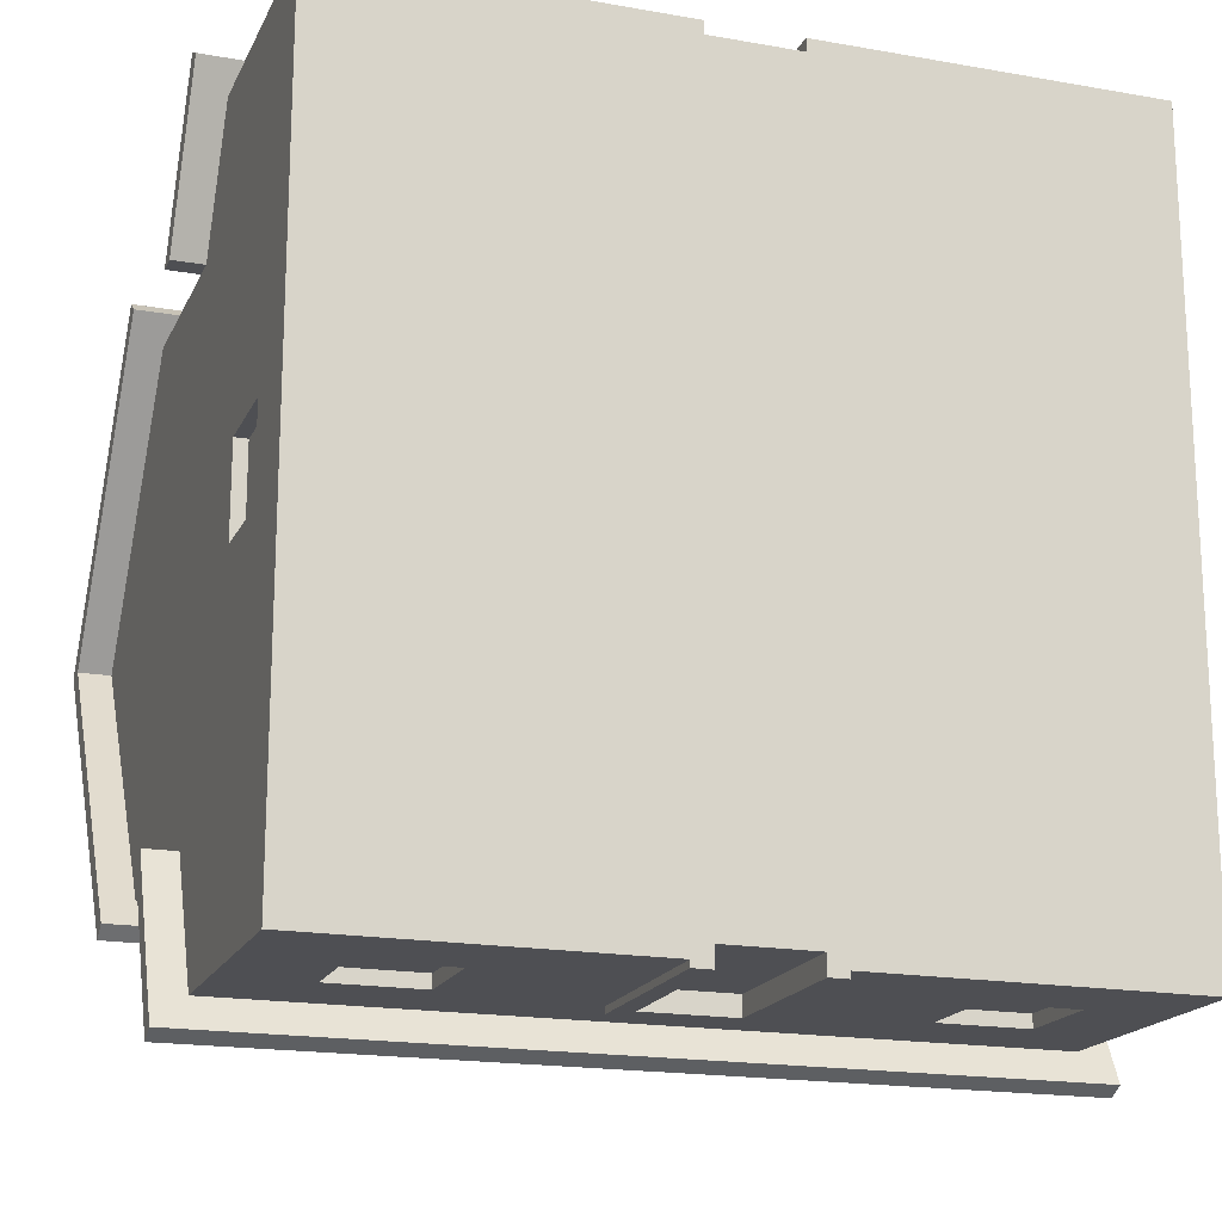
<metadata>
{"format":"obj","ext":"obj","renderer":"f3d","projection":"perspective","resolution":1024,"background":"white","views":[{"elev":-18.2,"azim":-19.0,"up":"+Z"}]}
</metadata>
<code>
o city_residential_2
v -0.3464 -0.4064 0.4011
v -0.2456 -0.4064 0.4011
v -0.3464 -0.4064 0.4157
v -0.2456 -0.4064 0.4157
v -0.2456 -0.3056 0.4157
v -0.2456 -0.3056 0.4011
v -0.332 -0.32 0.4011
v -0.332 -0.3488 0.4011
v -0.3464 -0.3056 0.4011
v -0.26 -0.3488 0.4011
v -0.332 -0.3632 0.4011
v -0.332 -0.392 0.4011
v -0.26 -0.392 0.4011
v -0.26 -0.32 0.4011
v -0.26 -0.3632 0.4011
v -0.3464 -0.3056 0.4157
v -0.224 -0.284 0.4157
v -0.368 -0.284 0.4157
v -0.368 -0.428 0.4157
v -0.224 -0.428 0.4157
v -0.3464 0.0184 0.2699
v -0.2456 0.0184 0.2699
v -0.3464 0.0184 0.2553
v -0.2456 0.0184 0.2553
v -0.3464 -0.0824 0.2699
v -0.3464 -0.0824 0.2553
v -0.2456 -0.0824 0.2699
v -0.2456 -0.0824 0.2553
v -0.332 0.004 0.2553
v -0.332 -0.0248 0.2553
v -0.26 -0.0248 0.2553
v -0.332 -0.0392 0.2553
v -0.332 -0.068 0.2553
v -0.26 -0.068 0.2553
v -0.26 0.004 0.2553
v -0.26 -0.0392 0.2553
v -0.224 0.04 0.2699
v -0.368 0.04 0.2699
v -0.368 -0.104 0.2699
v -0.224 -0.104 0.2699
v 0.424 -0.176 0.3428
v 0.424 -0.176 -0.3862
v 0.424 -0.212 0.4157
v 0.424 -0.212 -0.4591
v -0.008 0.2183 0.2538
v -0.008 0.2003 0.2538
v -0.0872 0.1593 0.2538
v -0.06471 0.1581 0.2538
v -0.0872 0.1437 0.2538
v 0.04871 0.1581 0.2538
v 0.0712 0.1593 0.2538
v 0.0712 0.1437 0.2538
v -0.008 0.2003 0.2392
v 0.04871 0.1581 0.2392
v -0.06471 0.1581 0.2392
v -0.3464 -0.0824 -0.2988
v -0.3464 0.0184 -0.2988
v -0.3464 -0.0824 -0.3133
v -0.3464 0.0184 -0.3133
v -0.368 0.04 -0.3133
v -0.2456 0.0184 -0.3133
v -0.224 0.04 -0.3133
v -0.2456 -0.0824 -0.3133
v -0.224 -0.104 -0.3133
v -0.368 -0.104 -0.3133
v -0.2456 0.0184 -0.2988
v -0.2456 -0.0824 -0.2988
v -0.26 0.004 -0.2988
v -0.26 -0.0248 -0.2988
v -0.332 -0.0248 -0.2988
v -0.26 -0.0392 -0.2988
v -0.26 -0.068 -0.2988
v -0.332 -0.068 -0.2988
v -0.332 0.004 -0.2988
v -0.332 -0.0392 -0.2988
v -0.44 -0.5 0.4157
v -0.44 -0.464 0.4157
v -0.0584 -0.5 0.4157
v -0.08 -0.464 0.4157
v -0.0584 -0.3056 0.4157
v -0.08 -0.284 0.4157
v 0.064 -0.284 0.4157
v 0.0424 -0.3056 0.4157
v 0.064 -0.464 0.4157
v 0.0424 -0.5 0.4157
v 0.424 -0.464 0.4157
v 0.424 -0.5 0.4157
v -0.0584 -0.3056 0.4011
v 0.0424 -0.3056 0.4011
v 0.0424 -0.5 0.4011
v -0.0584 -0.5 0.4011
v -0.44 -0.3056 -0.07277
v -0.4256 -0.3056 -0.07277
v -0.44 -0.4064 -0.07277
v -0.4256 -0.4064 -0.07277
v -0.44 -0.428 0.05116
v -0.44 -0.3056 0.02929
v -0.44 -0.284 0.05116
v -0.44 -0.284 -0.09464
v -0.44 -0.4064 0.02929
v -0.44 -0.428 -0.09464
v -0.4256 -0.392 0.01471
v -0.4256 -0.3632 0.01471
v -0.4256 -0.3488 0.01471
v -0.4256 -0.3488 -0.05819
v -0.4256 -0.3632 -0.05819
v -0.4256 -0.32 -0.05819
v -0.4256 -0.32 0.01471
v -0.4256 -0.3056 0.02929
v -0.4256 -0.4064 0.02929
v -0.4256 -0.392 -0.05819
v -0.08 -0.5 -0.4591
v -0.0584 -0.5 -0.4664
v -0.08 -0.5 -0.4664
v -0.44 -0.5 -0.4591
v -0.0584 -0.5 -0.4446
v 0.424 -0.5 -0.4591
v 0.064 -0.5 -0.4591
v 0.064 -0.5 -0.4664
v 0.0424 -0.5 -0.4664
v 0.0424 -0.5 -0.4446
v -0.44 -0.464 -0.4591
v -0.0584 -0.0824 0.2699
v -0.0584 -0.0824 0.2553
v 0.0424 -0.0824 0.2699
v 0.0424 -0.0824 0.2553
v -0.0584 0.0184 0.2699
v 0.0424 0.0184 0.2699
v -0.0584 0.0184 0.2553
v 0.0424 0.0184 0.2553
v 0.064 0.04 0.2699
v -0.08 0.04 0.2699
v -0.08 -0.104 0.2699
v 0.064 -0.104 0.2699
v -0.044 0.004 0.2553
v -0.044 -0.0248 0.2553
v 0.028 -0.0248 0.2553
v -0.044 -0.0392 0.2553
v -0.044 -0.068 0.2553
v 0.028 -0.068 0.2553
v 0.028 0.004 0.2553
v 0.028 -0.0392 0.2553
v -0.008 0.2183 -0.2973
v -0.008 0.2003 -0.2973
v 0.0712 0.1593 -0.2973
v 0.04871 0.1581 -0.2973
v 0.0712 0.1437 -0.2973
v -0.06471 0.1581 -0.2973
v -0.0872 0.1593 -0.2973
v -0.0872 0.1437 -0.2973
v -0.06471 0.1581 -0.2827
v -0.008 0.2003 -0.2827
v 0.04871 0.1581 -0.2827
v -0.44 -0.176 0.3428
v -0.44 -0.212 0.4157
v -0.44 -0.176 -0.3862
v -0.44 -0.212 -0.4591
v 0.352 -0.284 0.4157
v 0.2296 -0.3056 0.4157
v 0.208 -0.284 0.4157
v 0.2296 -0.4064 0.4157
v 0.208 -0.428 0.4157
v 0.3304 -0.4064 0.4157
v 0.3304 -0.3056 0.4157
v 0.352 -0.428 0.4157
v 0.2296 -0.4064 0.4011
v 0.2296 -0.3056 0.4011
v 0.3304 -0.4064 0.4011
v 0.244 -0.32 0.4011
v 0.244 -0.3488 0.4011
v 0.316 -0.3488 0.4011
v 0.244 -0.3632 0.4011
v 0.3304 -0.3056 0.4011
v 0.244 -0.392 0.4011
v 0.316 -0.392 0.4011
v 0.316 -0.32 0.4011
v 0.316 -0.3632 0.4011
v 0.424 -0.464 -0.4591
v -0.08 -0.464 -0.4591
v -0.3464 -0.3056 -0.4591
v -0.3464 -0.3056 -0.4446
v -0.2456 -0.3056 -0.4591
v -0.2456 -0.3056 -0.4446
v -0.3464 -0.4064 -0.4446
v -0.3464 -0.4064 -0.4591
v -0.2456 -0.4064 -0.4446
v -0.2456 -0.4064 -0.4591
v -0.368 -0.284 -0.4591
v -0.224 -0.284 -0.4591
v -0.224 -0.428 -0.4591
v -0.368 -0.428 -0.4591
v -0.26 -0.32 -0.4446
v -0.26 -0.3488 -0.4446
v -0.332 -0.3488 -0.4446
v -0.26 -0.3632 -0.4446
v -0.26 -0.392 -0.4446
v -0.332 -0.392 -0.4446
v -0.332 -0.32 -0.4446
v -0.332 -0.3632 -0.4446
v 0.3304 0.0184 0.2699
v 0.3304 -0.0824 0.2699
v 0.3304 0.0184 0.2553
v 0.3304 -0.0824 0.2553
v 0.352 0.04 0.2699
v 0.2296 0.0184 0.2699
v 0.208 0.04 0.2699
v 0.2296 -0.0824 0.2699
v 0.208 -0.104 0.2699
v 0.352 -0.104 0.2699
v 0.2296 -0.0824 0.2553
v 0.2296 0.0184 0.2553
v 0.244 0.004 0.2553
v 0.244 -0.0248 0.2553
v 0.316 -0.0248 0.2553
v 0.244 -0.0392 0.2553
v 0.244 -0.068 0.2553
v 0.316 -0.068 0.2553
v 0.316 0.004 0.2553
v 0.316 -0.0392 0.2553
v 0.0424 0.0184 -0.2988
v 0.0424 -0.0824 -0.2988
v 0.0424 0.0184 -0.3133
v 0.0424 -0.0824 -0.3133
v -0.08 0.04 -0.3133
v 0.064 0.04 -0.3133
v 0.064 -0.104 -0.3133
v -0.0584 -0.0824 -0.3133
v -0.0584 0.0184 -0.3133
v -0.08 -0.104 -0.3133
v 0.028 0.004 -0.2988
v 0.028 -0.0248 -0.2988
v -0.044 -0.0248 -0.2988
v 0.028 -0.0392 -0.2988
v -0.0584 0.0184 -0.2988
v 0.028 -0.068 -0.2988
v -0.044 -0.068 -0.2988
v -0.044 0.004 -0.2988
v -0.044 -0.0392 -0.2988
v -0.0584 -0.0824 -0.2988
v 0.2296 -0.0824 -0.2988
v 0.2296 0.0184 -0.2988
v 0.2296 -0.0824 -0.3133
v 0.2296 0.0184 -0.3133
v 0.3304 0.0184 -0.3133
v 0.3304 0.0184 -0.2988
v 0.316 0.004 -0.2988
v 0.316 -0.0248 -0.2988
v 0.244 -0.0248 -0.2988
v 0.316 -0.0392 -0.2988
v 0.316 -0.068 -0.2988
v 0.3304 -0.0824 -0.2988
v 0.244 -0.068 -0.2988
v 0.244 0.004 -0.2988
v 0.244 -0.0392 -0.2988
v 0.208 0.04 -0.3133
v 0.352 0.04 -0.3133
v 0.3304 -0.0824 -0.3133
v 0.352 -0.104 -0.3133
v 0.208 -0.104 -0.3133
v 0.424 -0.284 0.05116
v 0.424 -0.4064 0.02929
v 0.424 -0.428 0.05116
v 0.424 -0.4064 -0.07277
v 0.424 -0.428 -0.09464
v 0.424 -0.3056 -0.07277
v 0.424 -0.3056 0.02929
v 0.424 -0.284 -0.09464
v 0.4096 -0.3056 -0.07277
v 0.4096 -0.4064 -0.07277
v 0.4096 -0.3056 0.02929
v 0.4096 -0.4064 0.02929
v 0.4096 -0.32 0.01471
v 0.4096 -0.3488 0.01471
v 0.4096 -0.3632 0.01471
v 0.4096 -0.3632 -0.05819
v 0.4096 -0.3488 -0.05819
v 0.4096 -0.392 -0.05819
v 0.4096 -0.392 0.01471
v 0.4096 -0.32 -0.05819
v 0.0424 -0.3056 -0.4664
v 0.064 -0.284 -0.4664
v -0.08 -0.284 -0.4664
v -0.0584 -0.3056 -0.4664
v -0.0584 -0.3056 -0.4446
v 0.0424 -0.3056 -0.4446
v -0.08 -0.284 -0.4591
v 0.064 -0.284 -0.4591
v 0.064 -0.464 -0.4591
v 0.316 -0.32 -0.4446
v 0.316 -0.3488 -0.4446
v 0.3304 -0.3056 -0.4446
v 0.244 -0.3488 -0.4446
v 0.316 -0.3632 -0.4446
v 0.2296 -0.3056 -0.4446
v 0.316 -0.392 -0.4446
v 0.3304 -0.4064 -0.4446
v 0.244 -0.392 -0.4446
v 0.244 -0.32 -0.4446
v 0.244 -0.3632 -0.4446
v 0.2296 -0.4064 -0.4446
v 0.208 -0.284 -0.4591
v 0.3304 -0.3056 -0.4591
v 0.352 -0.284 -0.4591
v 0.3304 -0.4064 -0.4591
v 0.352 -0.428 -0.4591
v 0.2296 -0.4064 -0.4591
v 0.2296 -0.3056 -0.4591
v 0.208 -0.428 -0.4591
v 0.0064 -0.3848 -0.4446
v -0.0224 -0.3848 -0.4446
v 0.0064 -0.4136 -0.4446
v -0.0224 -0.4136 -0.4446
v 0.0064 -0.3416 -0.4446
v -0.0224 -0.3416 -0.4446
v 0.0064 -0.3704 -0.4446
v -0.0224 -0.3704 -0.4446
v -0.116 0.1953 0.1452
v -0.008 0.2758 0.03658
v -0.116 0.1953 0.2903
v -0.008 0.2758 0.2903
v -0.116 0.1737 0.1744
v -0.476 0.07168 0.3121
v -0.116 0.1149 0.2538
v 0.1 0.1149 0.2538
v -0.476 0.319 -0.02174
v 0.46 0.07168 0.3121
v 0.1 0.1737 0.1744
v 0.1 0.1953 0.1452
v 0.46 0.319 -0.02174
v 0.1 0.1953 0.2903
v -0.44 -0.1158 0.2699
v -0.476 -0.1158 0.2699
v -0.44 -0.14 0.2699
v -0.476 -0.14 0.2699
v -0.476 -0.2088 0.458
v 0.46 -0.2088 0.458
v -0.476 -0.2281 0.4483
v 0.46 -0.2281 0.4483
v 0.424 -0.1158 0.2699
v 0.46 -0.1158 0.2699
v 0.424 -0.14 0.2699
v 0.46 -0.14 0.2699
v -0.44 0.076 0.2699
v -0.44 0.292 -0.02174
v -0.476 0.292 -0.02174
v -0.476 0.0544 0.299
v 0.424 0.076 0.2699
v 0.46 0.0544 0.299
v 0.424 0.292 -0.02174
v 0.46 0.292 -0.02174
v -0.476 0.0544 -0.3425
v -0.476 0.07168 -0.3556
v 0.46 0.07168 -0.3556
v 0.46 0.0544 -0.3425
v 0.424 0.076 -0.3133
v -0.44 0.076 -0.3133
v 0.1 0.1737 0.2903
v 0.1 0.1737 0.2538
v -0.008 0.2542 0.2538
v -0.008 0.2542 0.2903
v -0.116 0.1737 0.2538
v -0.116 0.1737 0.2903
v -0.476 -0.1159 -0.3133
v -0.44 -0.1159 -0.3133
v -0.476 -0.14 -0.3133
v -0.44 -0.14 -0.3133
v -0.008 0.2542 -0.3337
v -0.008 0.2542 -0.2973
v 0.1 0.1737 -0.3337
v 0.1 0.1737 -0.2973
v 0.1 0.1953 -0.3337
v -0.008 0.2758 -0.3337
v -0.116 0.1953 -0.3337
v -0.116 0.1737 -0.3337
v -0.116 0.1737 -0.2973
v 0.1 0.1737 -0.2178
v 0.1 0.1953 -0.1887
v -0.008 0.2758 -0.08006
v -0.116 0.1953 -0.1887
v -0.116 0.1737 -0.2178
v -0.116 0.1149 -0.2973
v 0.1 0.1149 -0.2973
v -0.476 -0.2281 -0.4917
v -0.476 -0.2088 -0.5015
v 0.424 -0.14 -0.3133
v 0.46 -0.14 -0.3133
v 0.46 -0.2281 -0.4917
v 0.46 -0.2088 -0.5015
v 0.424 -0.1159 -0.3133
v 0.46 -0.1159 -0.3133
f 3 2 1
f 2 3 4
f 6 4 5
f 4 6 2
f 9 8 7
f 8 11 10
f 9 11 8
f 9 7 6
f 9 12 11
f 1 12 9
f 12 1 13
f 14 6 7
f 10 6 14
f 15 10 11
f 15 6 10
f 13 6 15
f 13 2 6
f 2 13 1
f 6 16 9
f 16 6 5
f 1 16 3
f 16 1 9
f 18 16 17
f 18 3 16
f 19 3 18
f 3 19 4
f 5 17 16
f 4 17 5
f 4 20 17
f 20 4 19
f 23 22 21
f 22 23 24
f 27 26 25
f 26 27 28
f 24 27 22
f 27 24 28
f 23 30 29
f 30 32 31
f 23 32 30
f 23 29 24
f 23 33 32
f 26 33 23
f 33 26 34
f 35 24 29
f 31 24 35
f 36 31 32
f 36 24 31
f 34 24 36
f 34 28 24
f 28 34 26
f 38 21 37
f 38 25 21
f 39 25 38
f 25 39 27
f 22 37 21
f 27 37 22
f 27 40 37
f 40 27 39
f 26 21 25
f 21 26 23
f 43 42 41
f 42 43 44
f 47 46 45
f 47 48 46
f 49 48 47
f 48 49 50
f 46 51 45
f 50 51 46
f 49 51 50
f 51 49 52
f 54 46 53
f 46 54 50
f 50 55 48
f 55 50 54
f 53 48 55
f 48 53 46
f 58 57 56
f 57 58 59
f 62 61 60
f 62 63 61
f 64 63 62
f 63 64 58
f 59 60 61
f 58 60 59
f 58 65 60
f 65 58 64
f 61 67 66
f 67 61 63
f 61 57 59
f 57 61 66
f 67 58 56
f 58 67 63
f 66 69 68
f 69 71 70
f 66 71 69
f 66 68 57
f 66 72 71
f 67 72 66
f 72 67 73
f 74 57 68
f 70 57 74
f 75 70 71
f 75 57 70
f 73 57 75
f 73 56 57
f 56 73 67
f 78 77 76
f 77 78 79
f 80 79 78
f 79 80 81
f 81 80 82
f 83 82 80
f 83 84 82
f 85 84 83
f 85 86 84
f 86 85 87
f 89 80 88
f 80 89 83
f 89 85 83
f 85 89 90
f 91 80 78
f 80 91 88
f 94 93 92
f 93 94 95
f 98 97 96
f 98 92 97
f 99 92 98
f 92 99 94
f 100 96 97
f 94 96 100
f 94 101 96
f 101 94 99
f 104 103 102
f 105 103 104
f 105 106 103
f 106 105 107
f 109 108 104
f 109 107 108
f 109 104 110
f 93 107 109
f 107 93 106
f 102 110 104
f 111 110 102
f 93 111 106
f 111 95 110
f 95 111 93
f 114 113 112
f 112 76 115
f 113 76 112
f 116 76 113
f 76 91 78
f 91 76 116
f 85 117 87
f 117 85 118
f 118 85 119
f 119 85 90
f 119 90 120
f 120 90 121
f 121 91 116
f 91 121 90
f 110 94 100
f 94 110 95
f 122 76 77
f 76 122 115
f 92 109 97
f 109 92 93
f 110 97 109
f 97 110 100
f 125 124 123
f 124 125 126
f 129 128 127
f 128 129 130
f 132 127 131
f 132 123 127
f 133 123 132
f 123 133 125
f 128 131 127
f 125 131 128
f 125 134 131
f 134 125 133
f 124 127 123
f 127 124 129
f 129 136 135
f 136 138 137
f 129 138 136
f 129 135 130
f 129 139 138
f 124 139 129
f 139 124 140
f 141 130 135
f 137 130 141
f 142 137 138
f 142 130 137
f 140 130 142
f 140 126 130
f 126 140 124
f 130 125 128
f 125 130 126
f 145 144 143
f 145 146 144
f 147 146 145
f 146 147 148
f 144 149 143
f 148 149 144
f 147 149 148
f 149 147 150
f 144 151 148
f 151 144 152
f 153 148 151
f 148 153 146
f 146 152 144
f 152 146 153
f 156 155 154
f 155 156 157
f 160 159 158
f 160 161 159
f 162 161 160
f 161 162 163
f 164 158 159
f 163 158 164
f 163 165 158
f 165 163 162
f 166 159 161
f 159 166 167
f 161 168 166
f 168 161 163
f 167 170 169
f 170 172 171
f 167 172 170
f 167 169 173
f 167 174 172
f 166 174 167
f 174 166 175
f 176 173 169
f 171 173 176
f 177 171 172
f 177 173 171
f 175 173 177
f 175 168 173
f 168 175 166
f 173 159 167
f 159 173 164
f 117 86 87
f 86 117 178
f 173 163 164
f 163 173 168
f 112 122 179
f 122 112 115
f 182 181 180
f 181 182 183
f 186 185 184
f 185 186 187
f 185 181 184
f 181 185 180
f 189 182 188
f 189 187 182
f 190 187 189
f 187 190 185
f 180 188 182
f 185 188 180
f 185 191 188
f 191 185 190
f 182 186 183
f 186 182 187
f 183 193 192
f 193 195 194
f 183 195 193
f 183 192 181
f 183 196 195
f 186 196 183
f 196 186 197
f 198 181 192
f 194 181 198
f 199 194 195
f 199 181 194
f 197 181 199
f 197 184 181
f 184 197 186
f 202 201 200
f 201 202 203
f 206 205 204
f 206 207 205
f 208 207 206
f 207 208 201
f 200 204 205
f 201 204 200
f 201 209 204
f 209 201 208
f 210 205 207
f 205 210 211
f 211 213 212
f 213 215 214
f 211 215 213
f 211 212 202
f 211 216 215
f 210 216 211
f 216 210 217
f 218 202 212
f 214 202 218
f 219 214 215
f 219 202 214
f 217 202 219
f 217 203 202
f 203 217 210
f 201 210 207
f 210 201 203
f 211 200 205
f 200 211 202
f 222 221 220
f 221 222 223
f 225 222 224
f 225 223 222
f 226 223 225
f 223 226 227
f 228 224 222
f 227 224 228
f 227 229 224
f 229 227 226
f 220 231 230
f 231 233 232
f 220 233 231
f 220 230 234
f 220 235 233
f 221 235 220
f 235 221 236
f 237 234 230
f 232 234 237
f 238 232 233
f 238 234 232
f 236 234 238
f 236 239 234
f 239 236 221
f 227 234 239
f 234 227 228
f 221 227 239
f 227 221 223
f 222 234 228
f 234 222 220
f 242 241 240
f 241 242 243
f 244 241 243
f 241 244 245
f 245 247 246
f 247 249 248
f 245 249 247
f 245 246 241
f 245 250 249
f 251 250 245
f 250 251 252
f 253 241 246
f 248 241 253
f 254 248 249
f 254 241 248
f 252 241 254
f 252 240 241
f 240 252 251
f 256 244 255
f 256 257 244
f 258 257 256
f 257 258 242
f 243 255 244
f 242 255 243
f 242 259 255
f 259 242 258
f 244 251 245
f 251 244 257
f 251 242 240
f 242 251 257
f 262 261 260
f 262 263 261
f 264 263 262
f 263 264 265
f 266 260 261
f 265 260 266
f 265 267 260
f 267 265 264
f 269 265 268
f 265 269 263
f 261 270 266
f 270 261 271
f 274 273 272
f 275 273 274
f 275 276 273
f 276 275 277
f 271 278 274
f 271 277 278
f 271 274 270
f 269 277 271
f 277 269 276
f 272 270 274
f 279 270 272
f 269 279 276
f 279 268 270
f 268 279 269
f 265 270 268
f 270 265 266
f 271 263 269
f 263 271 261
f 280 119 120
f 119 280 281
f 281 280 282
f 283 282 280
f 113 282 283
f 282 113 114
f 280 284 283
f 284 280 285
f 287 282 286
f 282 287 281
f 280 121 285
f 121 280 120
f 113 284 116
f 284 113 283
f 286 112 179
f 282 112 286
f 112 282 114
f 118 287 288
f 119 287 118
f 287 119 281
f 291 290 289
f 290 293 292
f 291 293 290
f 291 289 294
f 291 295 293
f 296 295 291
f 295 296 297
f 298 294 289
f 292 294 298
f 299 292 293
f 299 294 292
f 297 294 299
f 297 300 294
f 300 297 296
f 303 302 301
f 303 304 302
f 305 304 303
f 304 305 306
f 307 301 302
f 306 301 307
f 306 308 301
f 308 306 305
f 302 294 307
f 294 302 291
f 178 118 288
f 118 178 117
f 296 306 300
f 306 296 304
f 306 294 300
f 294 306 307
f 302 296 291
f 296 302 304
f 12 15 11
f 15 12 13
f 8 14 7
f 14 8 10
f 30 35 29
f 35 30 31
f 33 36 32
f 36 33 34
f 53 55 54
f 69 74 68
f 74 69 70
f 72 75 71
f 75 72 73
f 108 105 104
f 105 108 107
f 103 111 102
f 111 103 106
f 136 141 135
f 141 136 137
f 139 142 138
f 142 139 140
f 152 153 151
f 170 176 169
f 176 170 171
f 174 177 172
f 177 174 175
f 193 198 192
f 198 193 194
f 196 199 195
f 199 196 197
f 216 219 215
f 219 216 217
f 213 218 212
f 218 213 214
f 231 237 230
f 237 231 232
f 235 238 233
f 238 235 236
f 247 253 246
f 253 247 248
f 250 254 249
f 254 250 252
f 273 279 272
f 279 273 276
f 278 275 274
f 275 278 277
f 311 310 309
f 310 311 312
f 315 314 313
f 314 315 316
f 290 298 289
f 298 290 292
f 295 299 293
f 299 295 297
f 319 318 317
f 318 319 320
f 322 321 317
f 322 323 321
f 322 324 323
f 322 317 325
f 324 322 326
f 318 325 317
f 326 327 324
f 326 328 327
f 326 318 328
f 318 329 325
f 329 318 326
f 320 328 318
f 328 320 330
f 333 332 331
f 332 333 334
f 337 336 335
f 336 337 338
f 335 331 332
f 335 339 331
f 336 339 335
f 339 336 340
f 341 43 41
f 338 341 342
f 341 338 43
f 334 333 154
f 154 337 334
f 155 337 154
f 43 337 155
f 337 43 338
f 332 337 335
f 337 332 334
f 345 344 343
f 343 346 345
f 347 346 343
f 347 348 346
f 349 348 347
f 348 349 350
f 346 326 322
f 326 346 348
f 325 346 322
f 325 345 346
f 325 351 345
f 351 325 352
f 354 352 353
f 352 354 351
f 349 354 350
f 354 349 355
f 355 351 354
f 351 355 356
f 351 356 345
f 345 356 344
f 342 339 340
f 339 342 341
f 342 336 338
f 336 342 340
f 358 330 357
f 327 330 358
f 330 327 328
f 358 360 359
f 360 358 357
f 359 362 361
f 362 359 360
f 360 319 362
f 319 360 320
f 360 330 320
f 330 360 357
f 319 361 362
f 319 321 361
f 321 319 317
f 350 326 348
f 350 329 326
f 354 329 350
f 329 354 353
f 365 364 363
f 364 365 366
f 369 368 367
f 368 369 370
f 367 371 369
f 371 367 372
f 367 373 372
f 373 367 374
f 367 375 374
f 375 367 368
f 370 377 376
f 369 377 370
f 377 369 371
f 378 371 372
f 371 378 377
f 378 373 379
f 373 378 372
f 379 375 380
f 373 375 379
f 375 373 374
f 325 380 381
f 325 379 380
f 325 378 379
f 325 381 352
f 329 378 325
f 378 329 377
f 377 329 376
f 382 352 381
f 329 382 376
f 382 353 352
f 353 382 329
f 363 383 365
f 383 363 384
f 44 385 42
f 385 387 386
f 387 385 44
f 387 44 383
f 383 44 157
f 383 157 156
f 383 156 365
f 365 156 366
f 387 384 388
f 384 387 383
f 364 384 363
f 389 384 364
f 390 384 389
f 384 390 388
f 385 390 389
f 390 385 386
f 387 390 386
f 390 387 388
f 91 89 88
f 89 91 90
f 285 315 313
f 315 309 316
f 285 309 315
f 285 313 284
f 285 311 309
f 121 311 285
f 311 121 312
f 314 284 313
f 316 284 314
f 310 316 309
f 310 284 316
f 312 284 310
f 312 116 284
f 116 312 121
f 134 206 131
f 206 134 208
f 40 132 37
f 132 40 133
f 343 38 347
f 343 39 38
f 39 133 40
f 39 134 133
f 39 208 134
f 39 209 208
f 39 331 209
f 331 39 343
f 37 347 38
f 132 347 37
f 131 347 132
f 206 347 131
f 204 347 206
f 209 347 204
f 209 339 347
f 339 209 331
f 343 333 331
f 333 343 344
f 356 333 344
f 356 154 333
f 364 154 356
f 366 154 364
f 154 366 156
f 323 361 321
f 361 47 45
f 361 45 359
f 361 49 47
f 49 324 52
f 49 323 324
f 323 49 361
f 45 358 359
f 51 358 45
f 52 358 51
f 358 52 324
f 324 327 358
f 341 349 339
f 341 385 349
f 41 385 341
f 385 41 42
f 347 339 349
f 389 349 385
f 349 389 355
f 229 62 224
f 62 229 64
f 259 225 255
f 225 259 226
f 355 256 356
f 355 258 256
f 258 226 259
f 258 229 226
f 258 64 229
f 258 65 64
f 258 364 65
f 258 389 364
f 389 258 355
f 255 356 256
f 225 356 255
f 224 356 225
f 62 356 224
f 60 356 62
f 65 356 60
f 356 65 364
f 82 162 160
f 162 84 165
f 84 162 82
f 20 81 17
f 20 79 81
f 79 20 77
f 155 18 43
f 155 19 18
f 19 77 20
f 77 19 155
f 17 43 18
f 81 43 17
f 82 43 81
f 160 43 82
f 158 43 160
f 165 43 158
f 165 86 43
f 86 165 84
f 155 98 77
f 155 99 98
f 99 157 101
f 157 99 155
f 96 77 98
f 101 77 96
f 101 122 77
f 122 101 157
f 380 375 381
f 370 145 143
f 370 143 368
f 370 147 145
f 147 382 150
f 382 147 370
f 143 375 368
f 149 375 143
f 150 375 149
f 150 381 375
f 381 150 382
f 376 382 370
f 86 262 43
f 86 264 262
f 264 178 267
f 178 264 86
f 260 43 262
f 267 43 260
f 267 44 43
f 44 267 178
f 286 190 189
f 190 179 191
f 179 190 286
f 308 287 301
f 308 288 287
f 288 308 178
f 44 303 157
f 44 305 303
f 305 178 308
f 178 305 44
f 301 157 303
f 287 157 301
f 286 157 287
f 189 157 286
f 188 157 189
f 191 157 188
f 191 122 157
f 122 191 179

</code>
